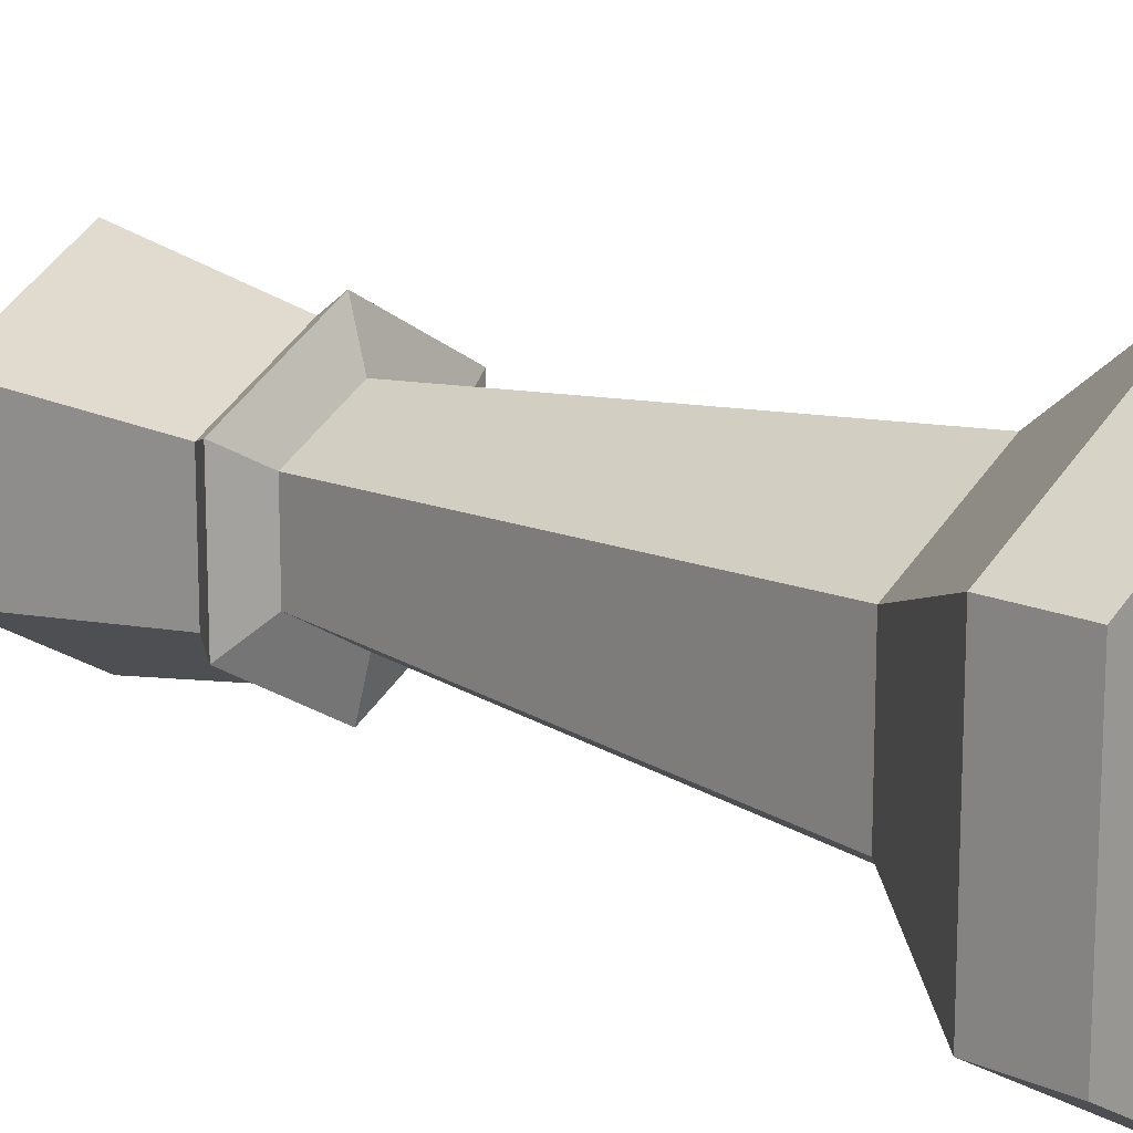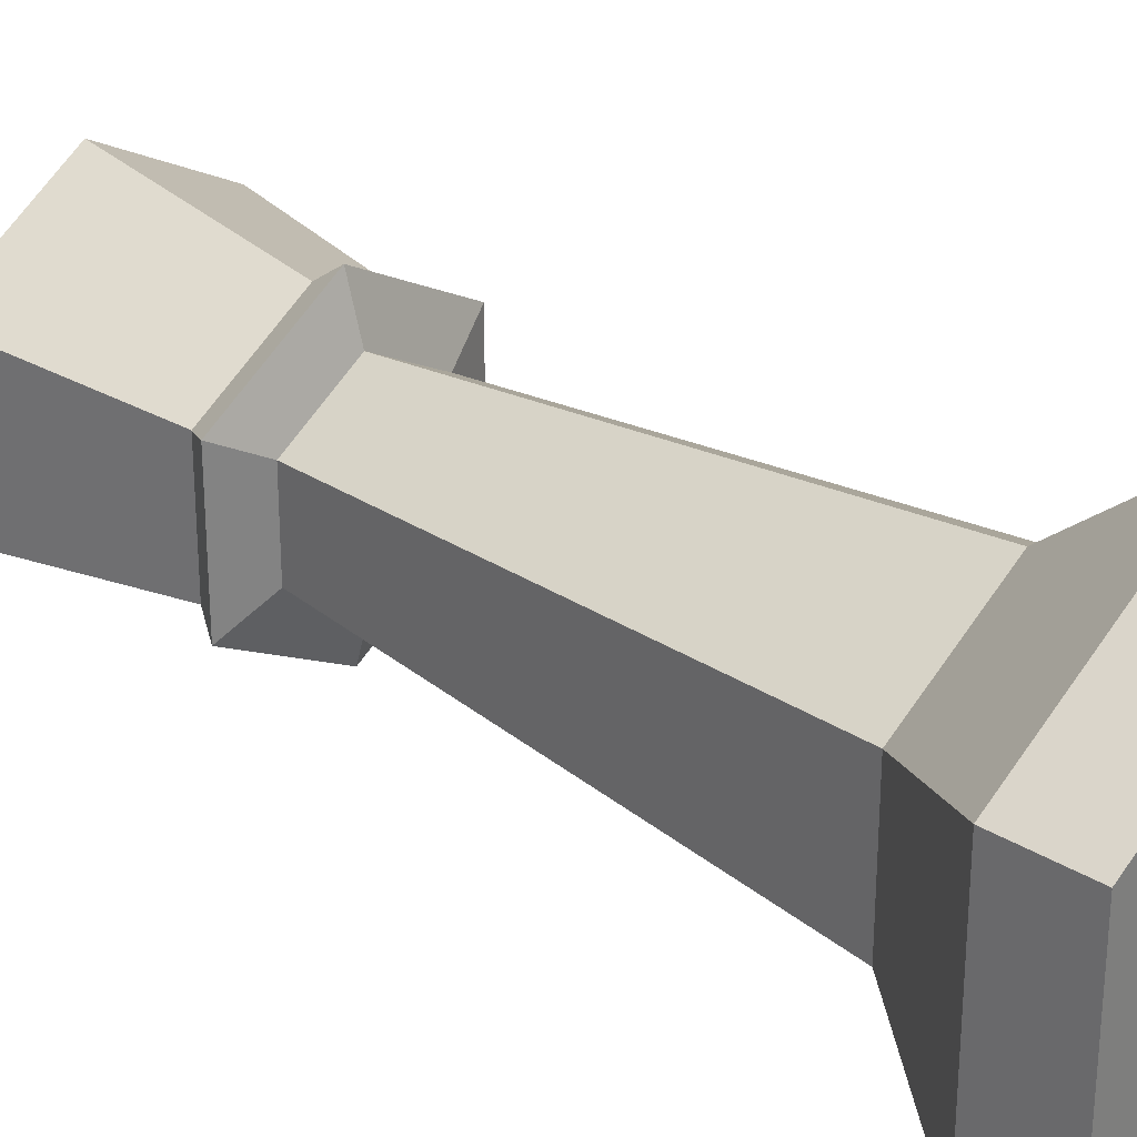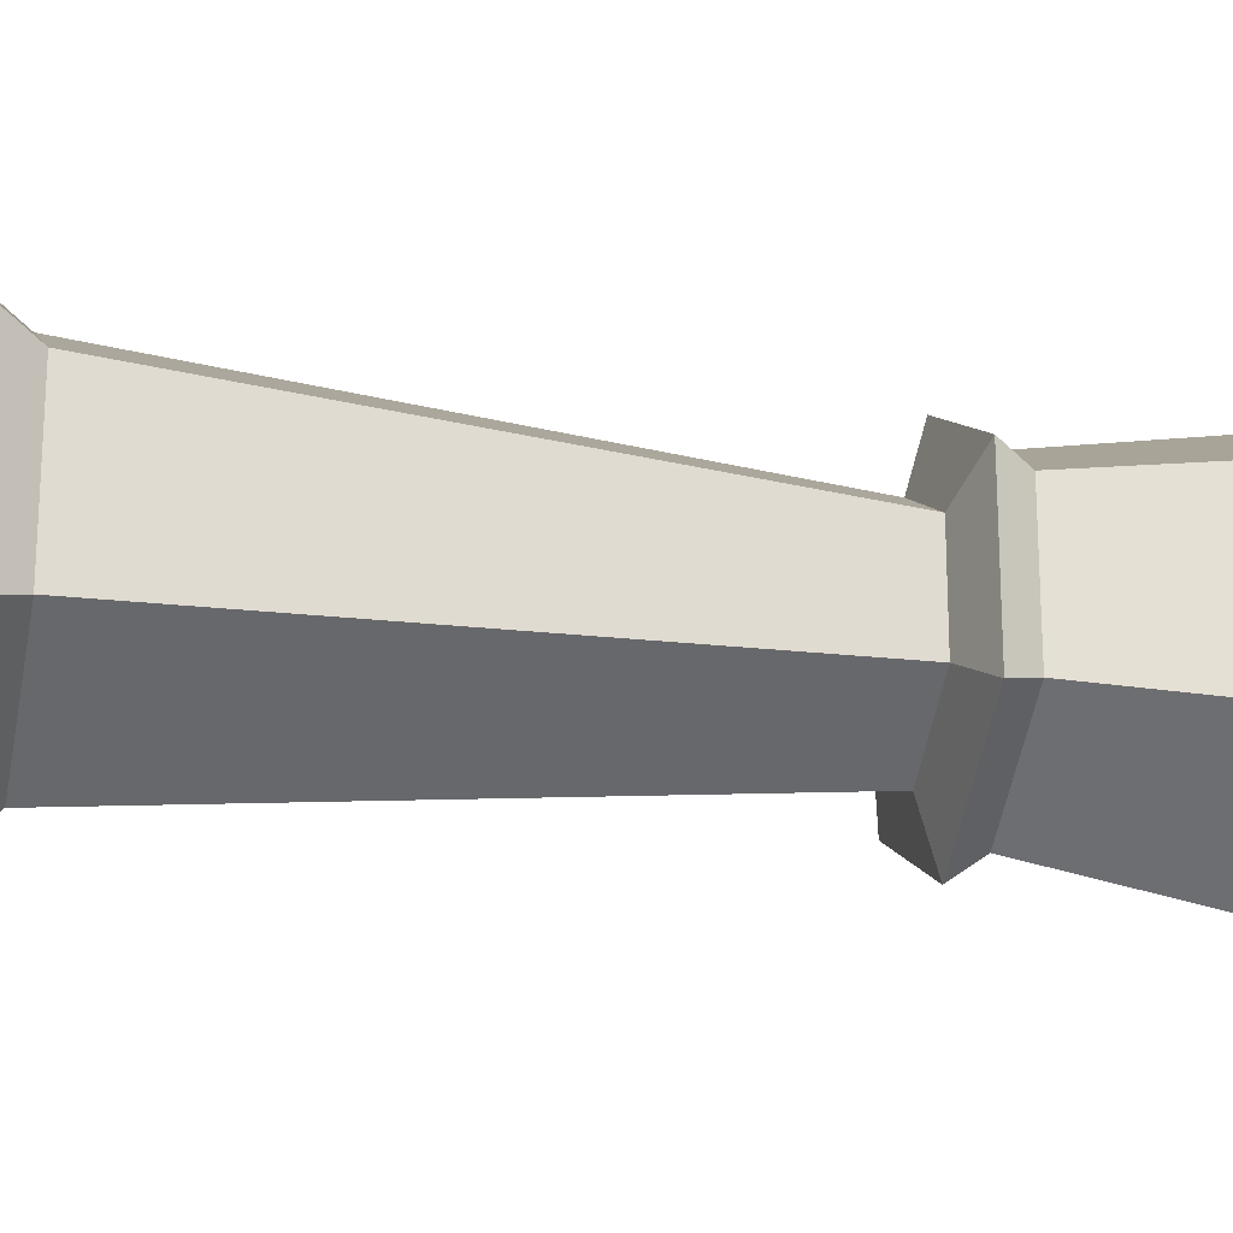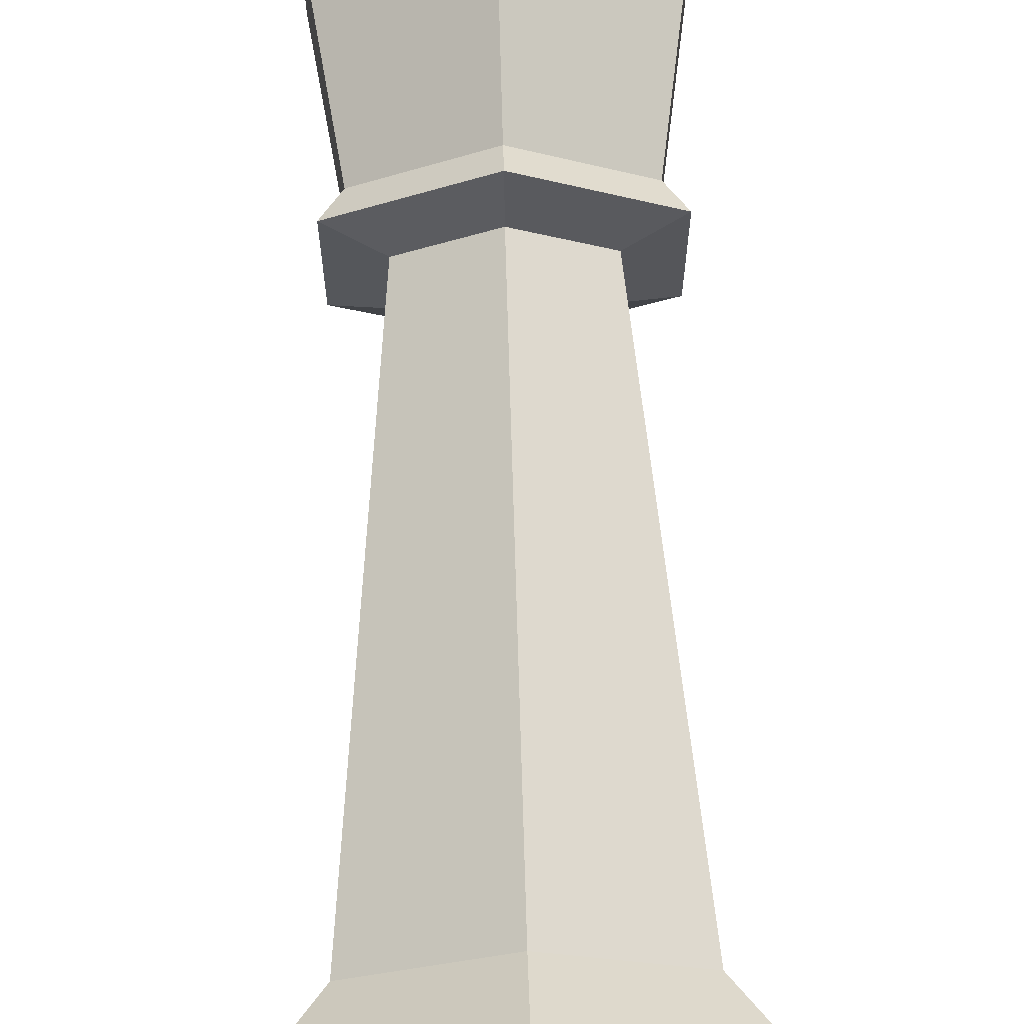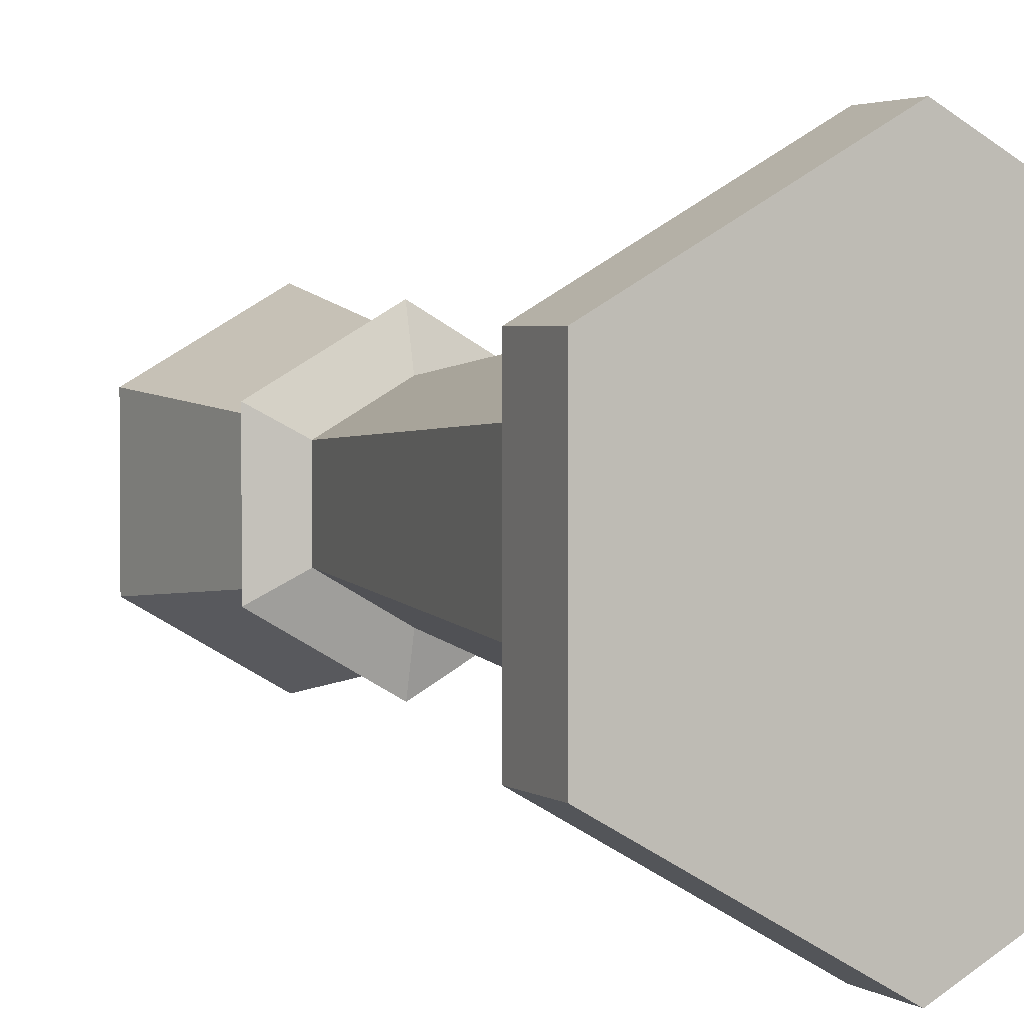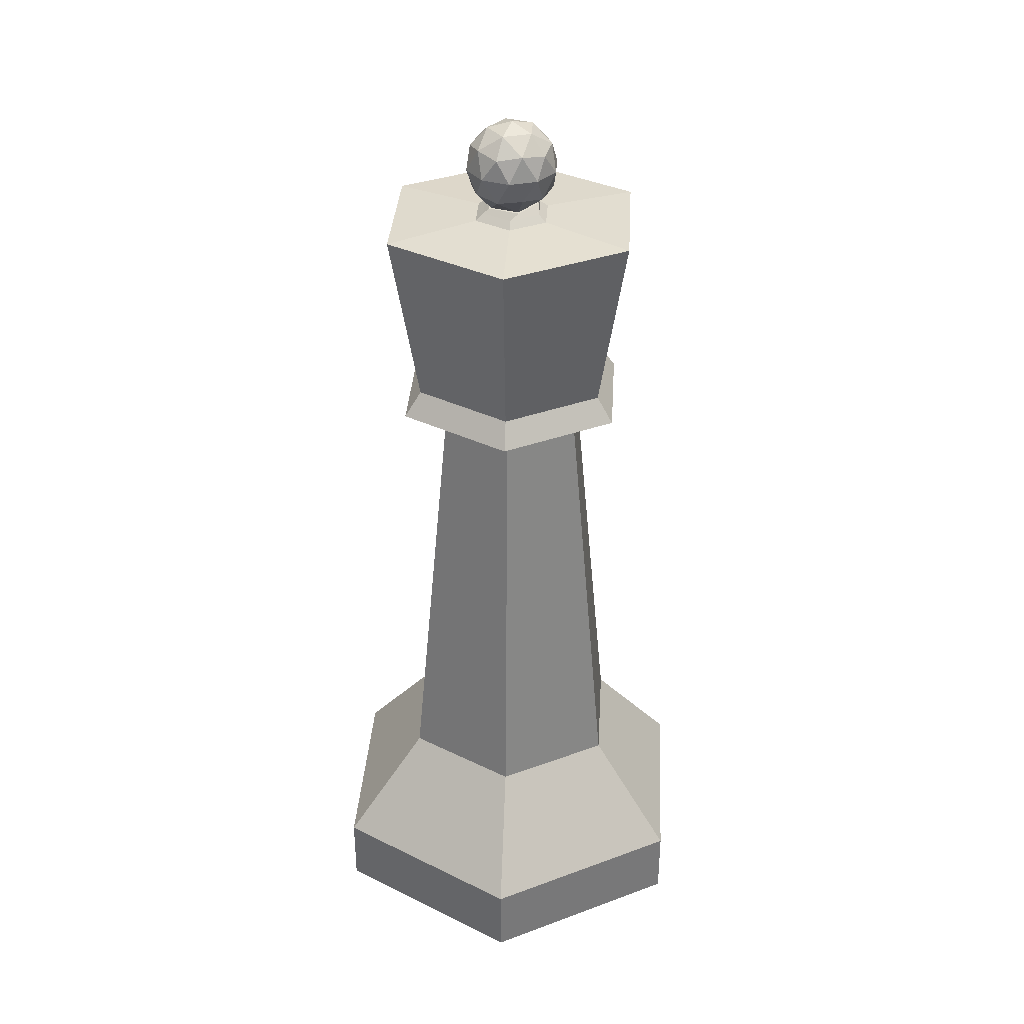
<metadata>
{"format":"obj","ext":"obj","renderer":"f3d","projection":"perspective","resolution":1024,"background":"white","views":[{"elev":16.3,"azim":-47.9,"up":"+Z"},{"elev":30.1,"azim":-48.3,"up":"+Z"},{"elev":-23.6,"azim":77.7,"up":"+Z"},{"elev":70.5,"azim":-1.6,"up":"+Z"},{"elev":2.7,"azim":-24.4,"up":"+Z"},{"elev":34.2,"azim":-176.5,"up":"+Y"}]}
</metadata>
<code>
o King
v 0.1032 0.7135 -0.05957
v 0 0.7135 -0.1191
v 0 -0 -0.183
v 0 0.06148 -0.183
v 0.1585 -0 -0.09151
v 0.1585 0.06148 -0.09151
v 0.1585 -0 0.09151
v 0.1585 0.06148 0.09151
v 0 -0 0.183
v 0 0.06148 0.183
v -0.1585 -0 0.09151
v -0.1585 0.06148 0.09151
v -0.1585 -0 -0.09151
v -0.1585 0.06148 -0.09151
v 0.1032 0.7135 0.05957
v 0 0.7135 0.1191
v -0.1032 0.7135 0.05957
v -0.1032 0.7135 -0.05957
v 0.03055 0.7176 -0.01764
v 0 0.7176 -0.03528
v 0.03055 0.7176 0.01764
v 0 0.7176 0.03528
v -0.03055 0.7176 0.01764
v -0.03055 0.7176 -0.01764
v 0.02425 0.7231 -0.014
v 0 0.7231 -0.028
v 0.02425 0.7231 0.014
v 0 0.7231 0.028
v -0.02425 0.7231 0.014
v -0.02425 0.7231 -0.014
v -0.01064 0.7835 -0.03276
v 0 0.7622 -0.0405
v -0.0238 0.7622 -0.03276
v 0.02129 0.7967 0
v -0.01722 0.7967 -0.01251
v 0.006579 0.7967 -0.02025
v -0.03445 0.7835 0
v 0.02787 0.7835 -0.02025
v 0.006579 0.7967 0.02025
v 0.0238 0.7622 -0.03276
v 0.02787 0.7835 0.02025
v -0.01064 0.7835 0.03276
v -0.0238 0.7622 0.03276
v -0.03851 0.7622 -0.01251
v 0.0238 0.7622 0.03276
v -0.03851 0.7622 0.01251
v 0.03445 0.7409 0
v 0.03851 0.7622 -0.01251
v 0 0.7622 0.0405
v 0.01722 0.7278 -0.01251
v 0.01064 0.7409 -0.03276
v 0.03851 0.7622 0.01251
v 0.01722 0.7278 0.01251
v -0.006579 0.7278 -0.02025
v -0.02787 0.7409 -0.02025
v -0.006579 0.7278 0.02025
v -0.02129 0.7278 0
v -0.02787 0.7409 0.02025
v 0.01064 0.7409 0.03276
v 0 0.8027 0
v 0.03622 0.7803 0
v 0.01119 0.7803 -0.03445
v -0.0293 0.7803 -0.02129
v -0.0293 0.7803 0.02129
v 0.01119 0.7803 0.03445
v 0.0293 0.7441 -0.02129
v -0.01119 0.7441 -0.03445
v -0.03622 0.7441 0
v -0.01119 0.7441 0.03445
v 0.0293 0.7441 0.02129
v 0.01913 0.7277 -0.0139
v -0.01722 0.7967 0.01251
v 0.01913 0.7277 0.0139
v -0.007306 0.7277 -0.02249
v -0.007306 0.7277 0.02249
v -0.02364 0.7277 0
v -0.09157 0.1537 0.05287
v 0 0.1537 0.1057
v 0.09157 0.1537 0.05287
v 0.09157 0.1537 -0.05287
v 0 0.1537 -0.1057
v -0.09157 0.1537 -0.05287
v 0.08001 0.5603 0.04619
v -0.08001 0.5603 -0.04619
v -0.08001 0.5603 0.04619
v 0 0.5603 0.09239
v 0.08001 0.5603 -0.04619
v 0 0.5603 -0.09239
v -0.09364 0.5391 0.05406
v 0 0.5391 0.1081
v 0.09364 0.5391 -0.05406
v 0 0.5391 -0.1081
v 0.09364 0.5391 0.05406
v -0.09364 0.5391 -0.05406
v -0.05831 0.5276 0.03367
v 0 0.5276 0.06734
v 0.05831 0.5276 -0.03367
v 0 0.5276 -0.06734
v 0.05831 0.5276 0.03367
v -0.05831 0.5276 -0.03367
f 84 85 17 18
f 3 4 6 5
f 85 86 16 17
f 5 6 8 7
f 86 83 15 16
f 7 8 10 9
f 87 88 2 1
f 9 10 12 11
f 88 84 18 2
f 18 17 23 24
f 11 12 14 13
f 83 87 1 15
f 13 14 4 3
f 3 5 7 9 11 13
f 20 24 30 26
f 16 15 21 22
f 15 1 19 21
f 1 2 20 19
f 2 18 24 20
f 17 16 22 23
f 19 20 26 25
f 22 21 27 28
f 24 23 29 30
f 21 19 25 27
f 23 22 28 29
f 47 53 50
f 29 28 75 76
f 47 50 66
f 38 62 36
f 57 68 55
f 50 51 66
f 52 47 48
f 58 69 43
f 56 69 58
f 54 57 55
f 55 68 44
f 52 48 61
f 46 58 43
f 40 51 32
f 49 65 42
f 44 37 63
f 48 40 38
f 37 64 72
f 72 42 39
f 26 30 76 74
f 48 38 61
f 62 31 36
f 70 53 47
f 41 61 34
f 61 38 34
f 25 26 74 71
f 43 49 42
f 72 39 60
f 28 27 73 75
f 40 32 62
f 42 65 39
f 27 25 71 73
f 35 72 60
f 32 31 62
f 67 55 33
f 33 63 31
f 40 62 38
f 70 47 52
f 39 41 34
f 44 46 37
f 69 59 49
f 43 42 64
f 45 41 65
f 68 58 46
f 52 61 41
f 51 67 32
f 66 51 40
f 35 37 72
f 39 34 60
f 70 52 45
f 49 59 45
f 46 64 37
f 69 49 43
f 33 44 63
f 45 52 41
f 68 46 44
f 54 67 51
f 46 43 64
f 65 41 39
f 57 56 58
f 32 33 31
f 49 45 65
f 66 40 48
f 59 70 45
f 47 66 48
f 67 33 32
f 33 55 44
f 50 54 51
f 63 37 35
f 54 55 67
f 34 38 36
f 57 58 68
f 64 42 72
f 34 36 60
f 36 35 60
f 36 31 35
f 31 63 35
f 56 59 69
f 56 53 59
f 53 70 59
f 29 76 30
f 53 73 71 50
f 74 54 50 71
f 54 74 76 57
f 57 76 75 56
f 56 75 73 53
f 8 6 80 79
f 4 14 82 81
f 6 4 81 80
f 10 8 79 78
f 12 10 78 77
f 14 12 77 82
f 93 91 87 83
f 92 94 84 88
f 91 92 88 87
f 90 93 83 86
f 89 90 86 85
f 94 89 85 84
f 100 95 89 94
f 95 96 90 89
f 96 99 93 90
f 97 98 92 91
f 98 100 94 92
f 99 97 91 93
f 79 80 97 99
f 81 82 100 98
f 80 81 98 97
f 78 79 99 96
f 77 78 96 95
f 82 77 95 100

</code>
